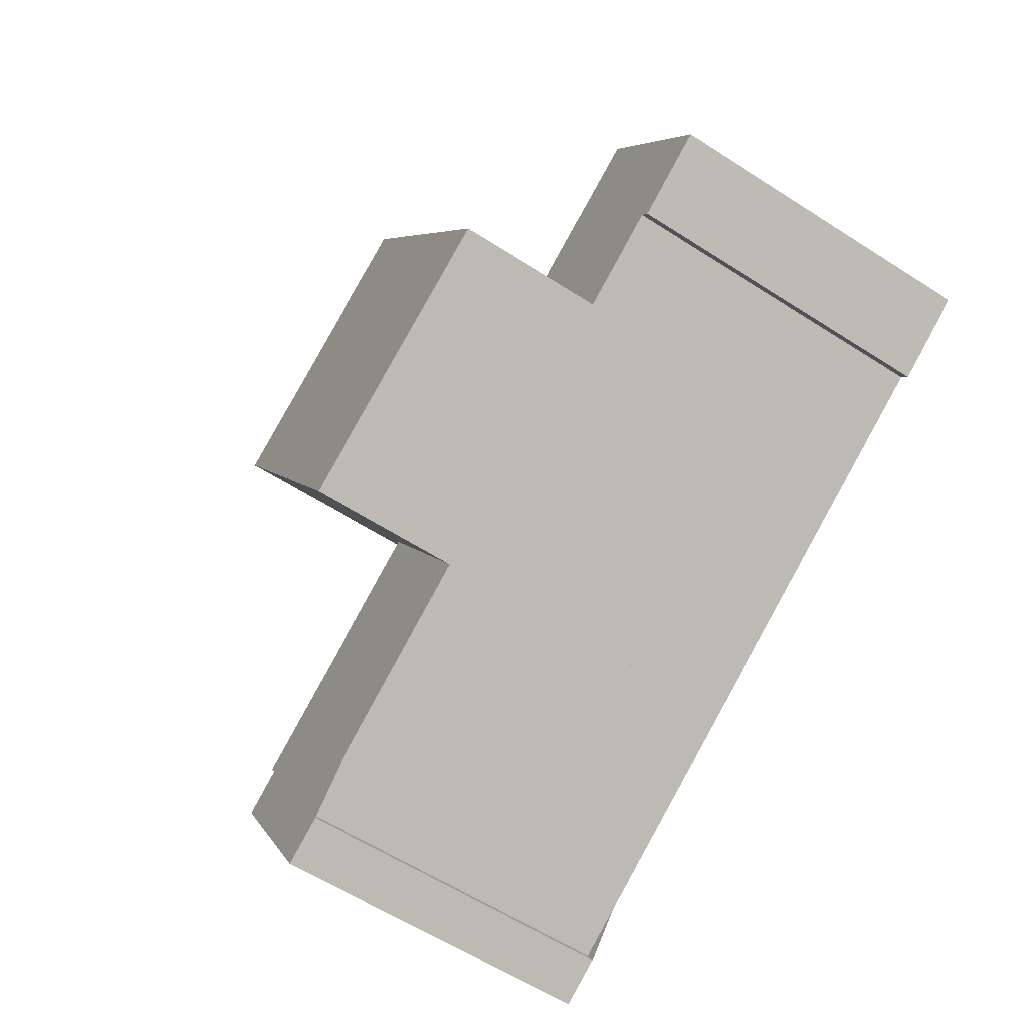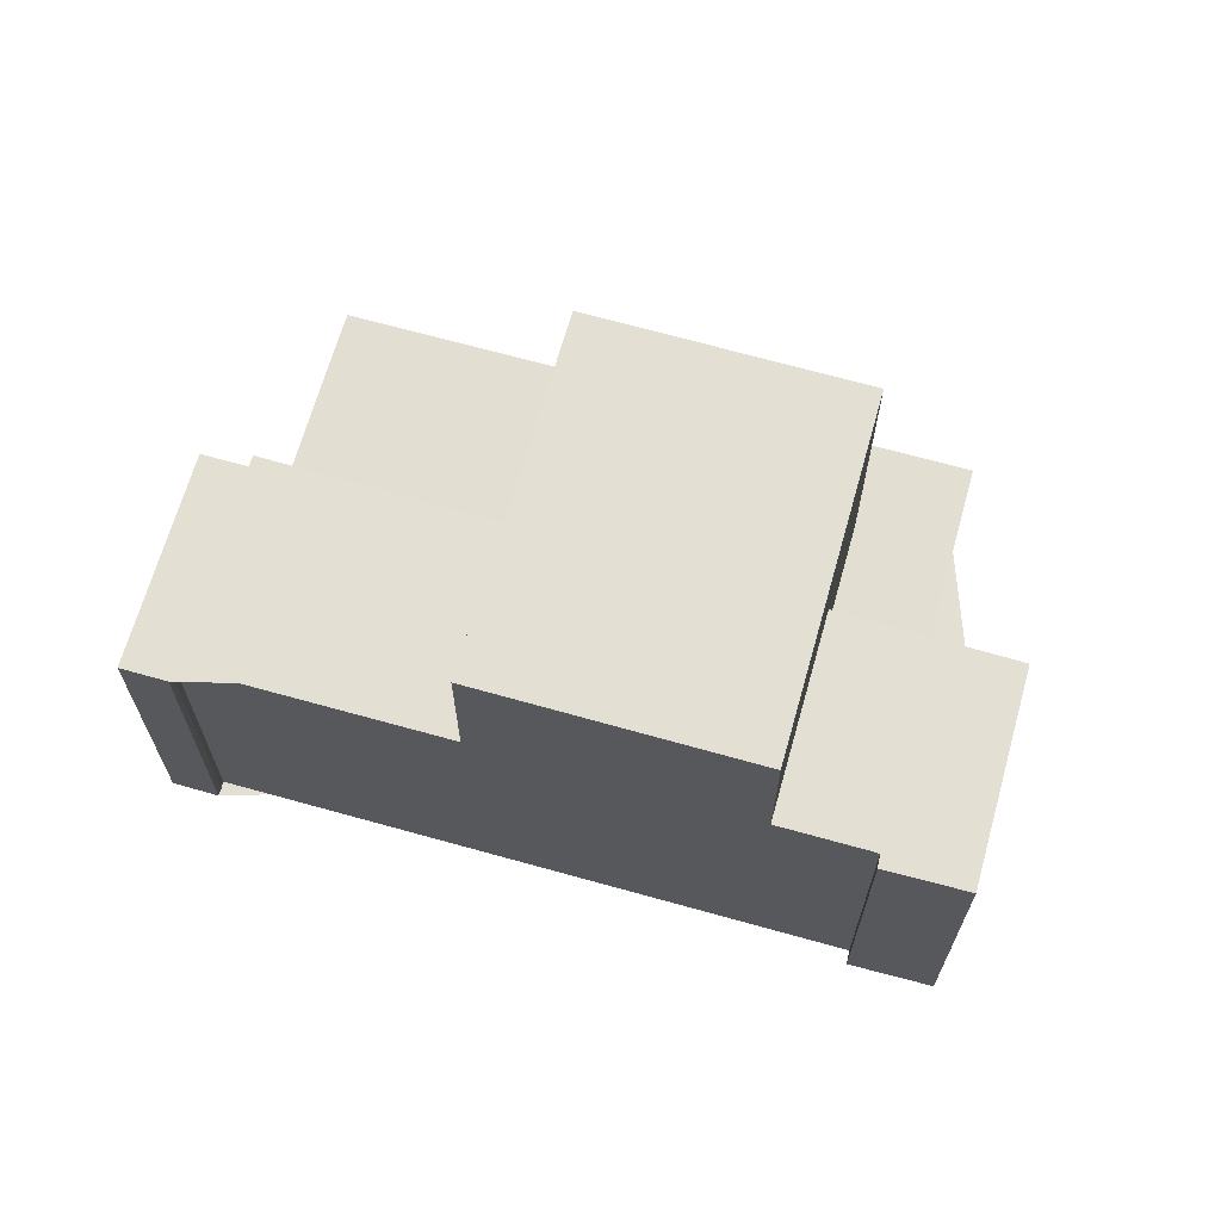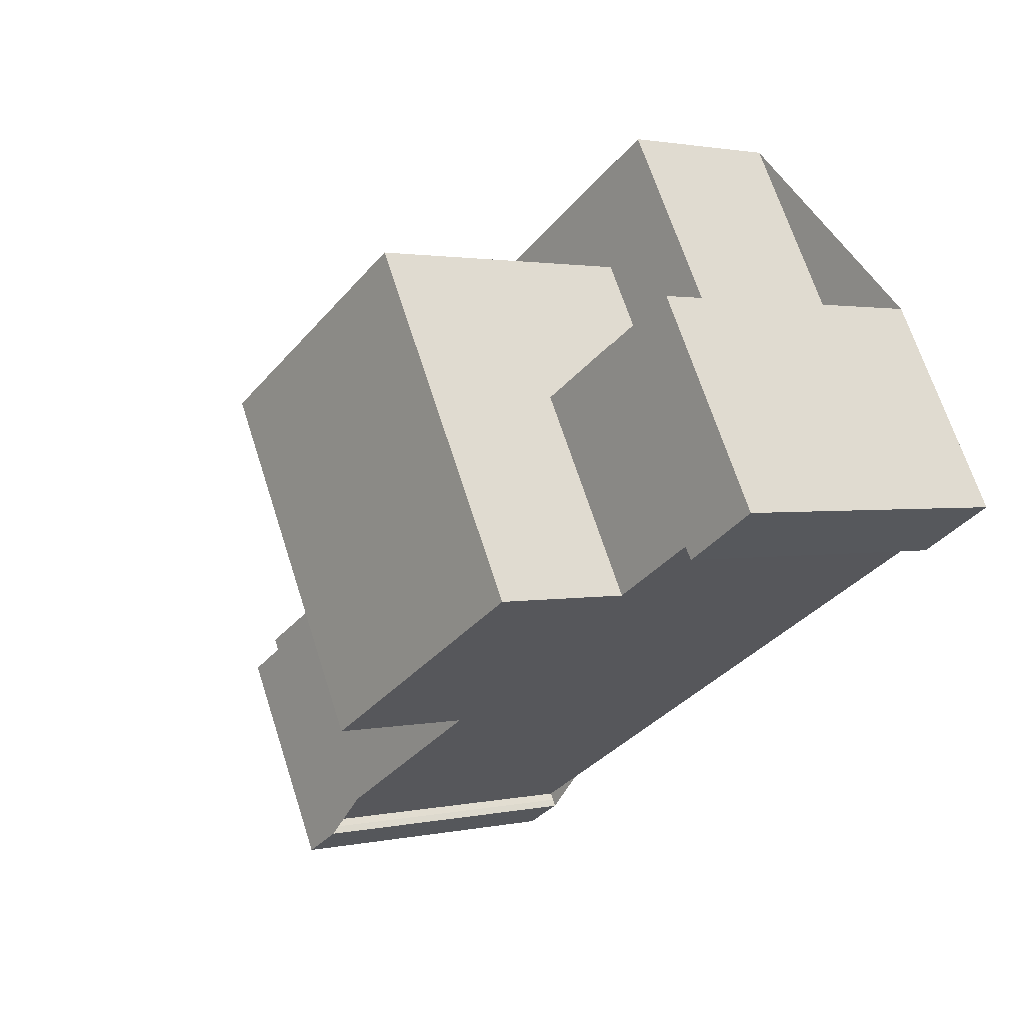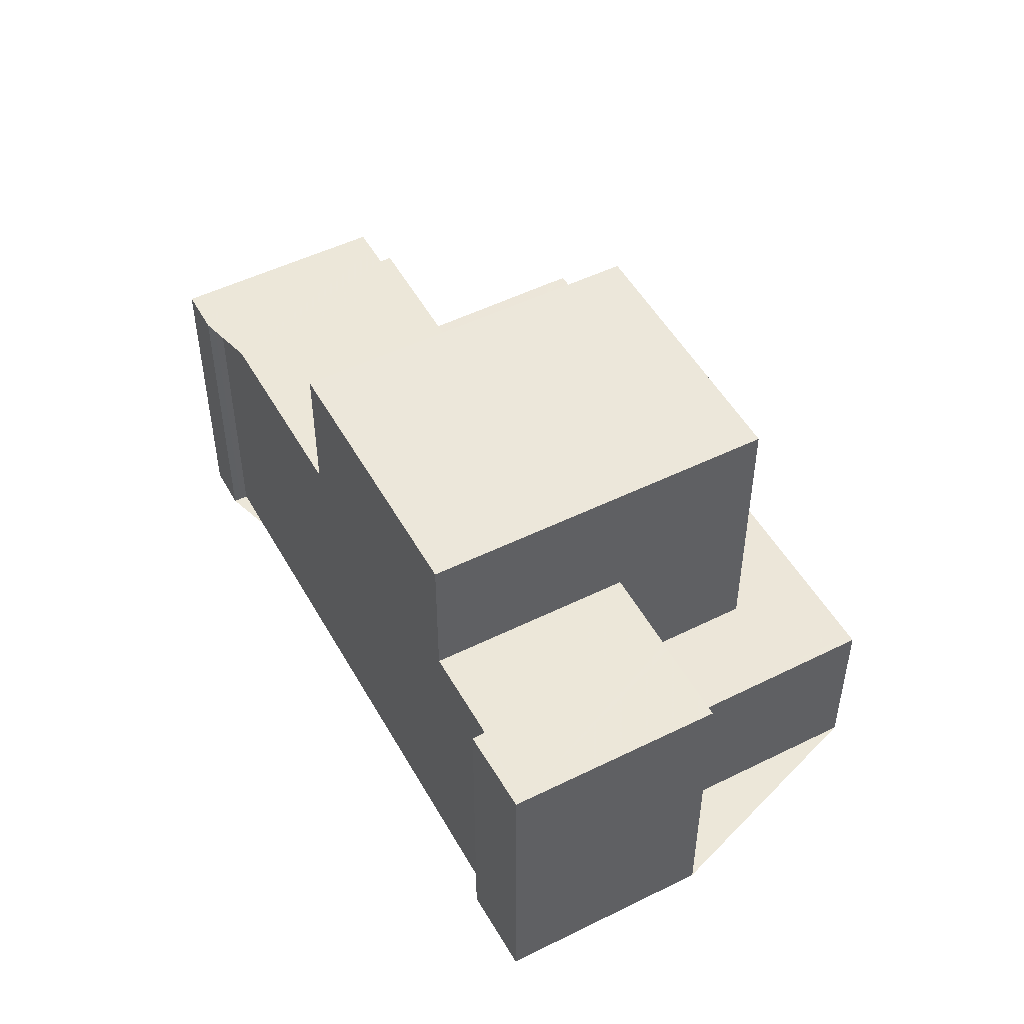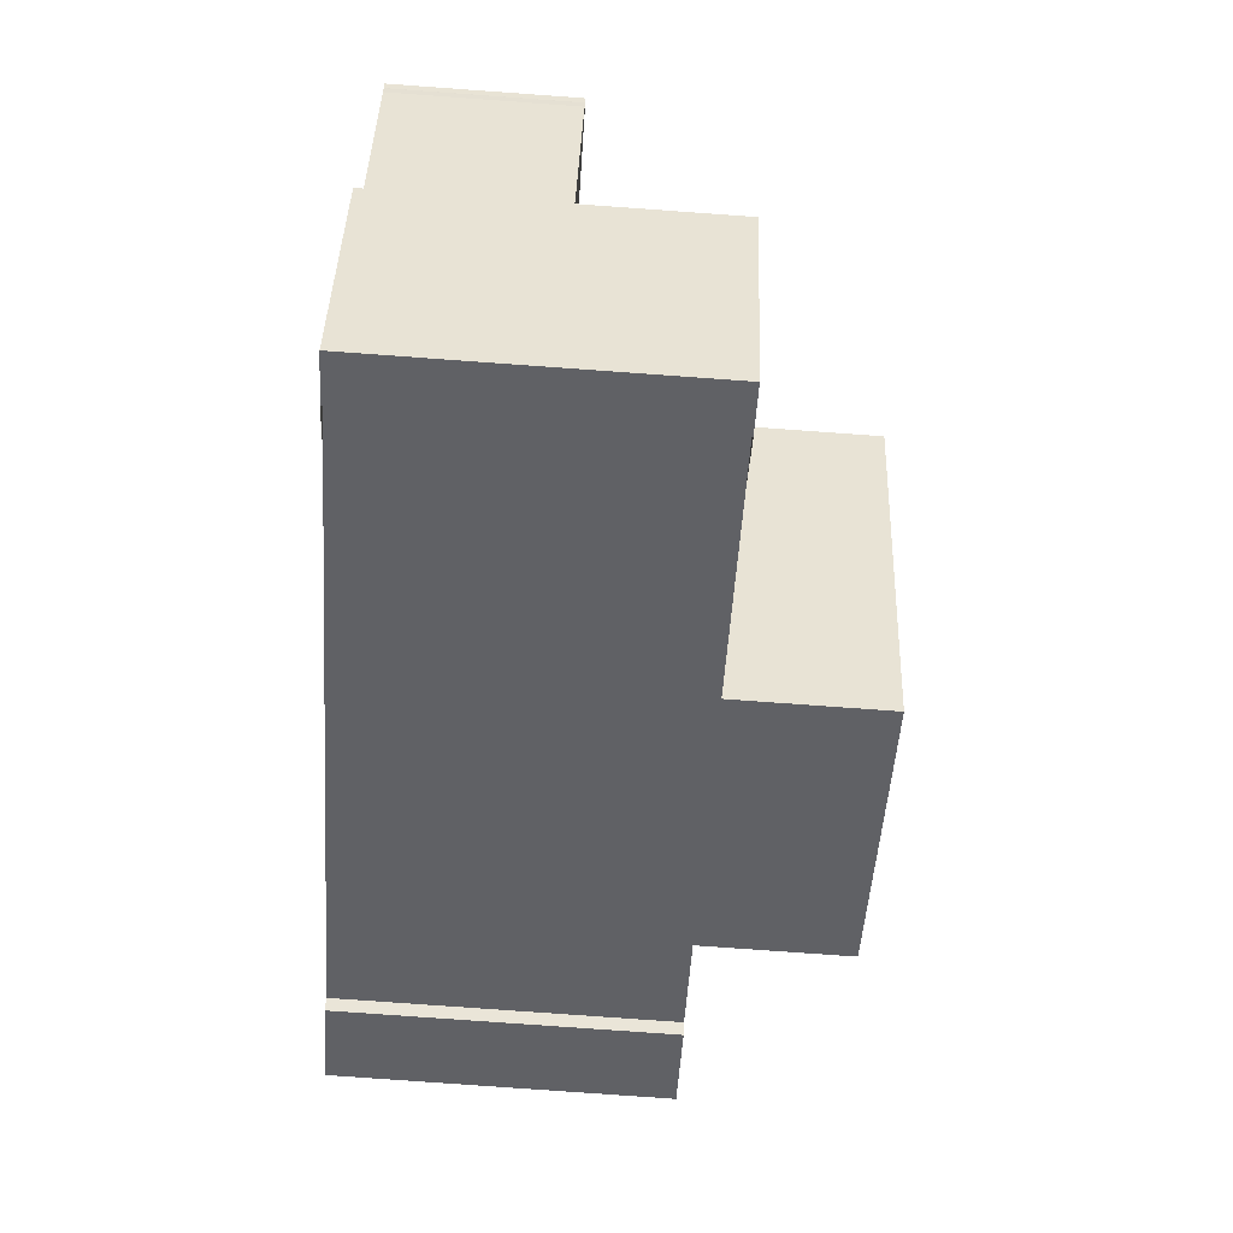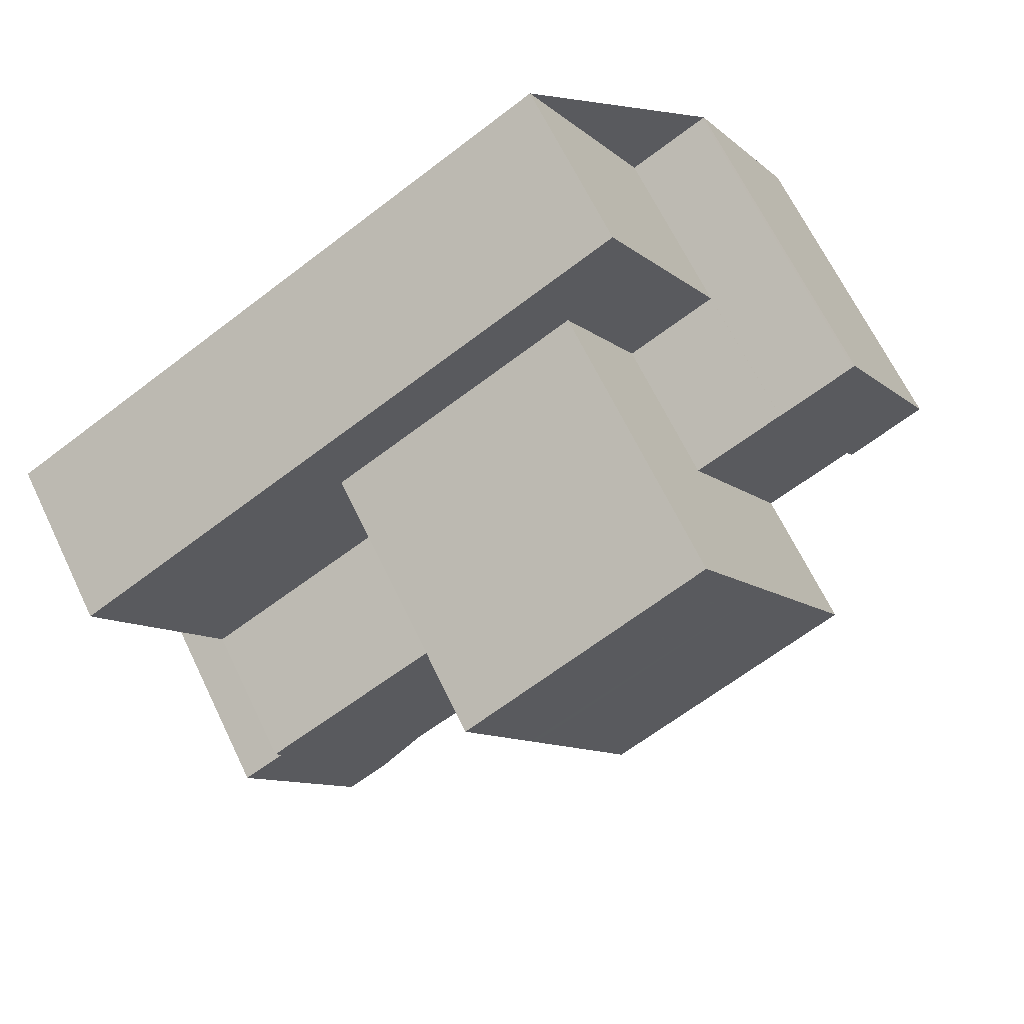
<metadata>
{"format":"obj","ext":"obj","renderer":"f3d","projection":"perspective","resolution":1024,"background":"white","views":[{"elev":-59.7,"azim":56.5,"up":"+Y"},{"elev":67.0,"azim":45.0,"up":"+Z"},{"elev":1.6,"azim":51.2,"up":"+Y"},{"elev":50.2,"azim":90.8,"up":"+Z"},{"elev":-79.4,"azim":-94.1,"up":"+Y"},{"elev":66.7,"azim":-25.8,"up":"+Y"}]}
</metadata>
<code>
v -1529 -1808 5.837
v -1528 -1807 5.837
v -1526 -1811 5.837
v -1527 -1812 5.837
v -1527 -1811 5.837
v -1538 -1817 5.837
v -1537 -1817 5.837
v -1537 -1818 5.837
v -1538 -1818 5.837
v -1540 -1814 5.837
v -1539 -1814 5.837
v -1542 -1810 3.189
v -1542 -1810 3.19
v -1542 -1810 3.191
v -1531 -1804 3.18
v -1533 -1815 5.837
v -1533 -1815 5.837
v -1538 -1818 5.837
v -1526 -1811 5.837
v -1527 -1812 5.837
v -1533 -1815 5.837
v -1540 -1814 5.837
v -1529 -1808 5.837
v -1529 -1812 5.837
v -1533 -1815 8.527
v -1533 -1815 8.527
v -1533 -1815 8.52
v -1533 -1815 8.527
v -1529 -1812 8.468
v -1540 -1814 3.161
v -1529 -1808 3.151
v -1531 -1804 3.18
v -1529 -1808 3.151
v -1533 -1805 3.182
v -1531 -1809 3.153
v -1531 -1804 3.179
v -1533 -1805 3.181
v -1542 -1810 3.19
v -1535 -1811 3.157
v -1537 -1808 3.185
v -1537 -1808 3.186
v -1540 -1814 3.16
v -1529 -1808 3.148
v -1531 -1804 3.179
v -1535 -1811 5.837
v -1537 -1809 8.501
v -1537 -1809 5.837
v -1535 -1811 3.155
v -1537 -1809 3.175
v -1533 -1815 5.837
v -1533 -1815 8.527
v -1540 -1814 5.837
v -1538 -1817 5.837
v -1538 -1818 5.837
v -1531 -1809 3.153
v -1531 -1809 8.452
v -1535 -1811 8.511
v -1531 -1809 5.837
v -1535 -1811 8.511
v -1535 -1811 5.837
v -1535 -1811 3.157
v -1529 -1808 5.837
v -1527 -1812 5.837
v -1529 -1808 3.148
v -1529 -1808 5.837
v -1535 -1811 5.837
v -1531 -1809 3.15
v -1535 -1811 3.155
v -1529 -1808 3.148
v -1529 -1808 3.148
v -1535 -1811 5.837
v -1535 -1811 8.512
v -1535 -1811 3.155
v -1540 -1814 3.16
v -1540 -1814 5.837
v -1531 -1809 3.15
v -1531 -1809 8.453
v -1535 -1811 8.512
v -1531 -1809 5.837
v -1529 -1808 5.837
v -1526 -1811 5.837
v -1526 -1811 5.837
v -1528 -1807 5.837
v -1531 -1809 5.837
v -1532 -1806 5.837
v -1532 -1806 8.442
v -1531 -1809 5.837
v -1531 -1809 3.15
v -1532 -1806 3.17
v -1531 -1809 8.452
v -1529 -1812 8.468
v -1531 -1809 8.453
v -1529 -1812 5.837
v -1537 -1812 3.159
v -1539 -1809 3.188
v -1540 -1809 3.189
v -1537 -1813 5.837
v -1537 -1813 3.158
v -1537 -1813 3.158
v -1537 -1813 5.837
v -1535 -1816 5.837
v -1535 -1816 5.837
v -1532 -1806 3.17
v -1532 -1806 8.442
v -1532 -1806 5.837
v -1531 -1806 3.169
v -1532 -1806 3.17
v -1537 -1809 3.175
v -1539 -1810 3.177
v -1530 -1805 3.168
v -1537 -1809 8.501
v -1532 -1806 8.442
v -1541 -1811 3.18
v -1537 -1809 5.837
v -1537 -1809 8.501
v -1537 -1809 3.175
v -1539 -1810 3.178
v -1540 -1809 3.188
v -1540 -1809 3.189
v -1538 -1813 5.837
v -1538 -1813 3.158
v -1538 -1813 3.158
v -1538 -1813 3.159
v -1538 -1813 5.837
v -1536 -1816 5.837
v -1536 -1816 5.837
v -1540 -1811 3.179
v -1541 -1810 3.189
v -1541 -1809 3.19
v -1539 -1813 5.837
v -1539 -1813 3.159
v -1539 -1813 3.159
v -1539 -1813 3.16
v -1539 -1813 5.837
v -1537 -1817 5.837
v -1537 -1817 5.837
v -1528 -1807 5.837
v -1529 -1808 5.837
v -1529 -1808 0
v -1528 -1807 0
v -1526 -1811 5.837
v -1528 -1807 5.837
v -1528 -1807 0
v -1526 -1811 0
v -1526 -1811 5.837
v -1526 -1811 5.837
v -1526 -1811 0
v -1526 -1811 0
v -1527 -1812 5.837
v -1527 -1812 5.837
v -1527 -1812 0
v -1527 -1812 0
v -1527 -1812 5.837
v -1527 -1811 5.837
v -1527 -1811 0
v -1527 -1812 0
v -1537 -1817 5.837
v -1538 -1817 5.837
v -1538 -1817 0
v -1537 -1817 0
v -1537 -1818 5.837
v -1537 -1817 5.837
v -1537 -1817 0
v -1537 -1818 0
v -1538 -1818 5.837
v -1537 -1818 5.837
v -1537 -1818 0
v -1538 -1818 0
v -1538 -1818 5.837
v -1538 -1818 5.837
v -1538 -1818 0
v -1538 -1818 0
v -1540 -1814 5.837
v -1540 -1814 5.837
v -1540 -1814 0
v -1540 -1814 0
v -1540 -1814 5.837
v -1539 -1814 5.837
v -1539 -1814 0
v -1540 -1814 0
v -1542 -1810 3.19
v -1542 -1810 3.189
v -1542 -1810 0
v -1542 -1810 0
v -1542 -1810 3.191
v -1542 -1810 3.19
v -1542 -1810 0
v -1542 -1810 0
v -1541 -1809 3.19
v -1542 -1810 3.191
v -1542 -1810 0
v -1541 -1809 0
v -1531 -1804 3.179
v -1531 -1804 3.18
v -1531 -1804 0
v -1531 -1804 -4.441e-16
v -1535 -1816 5.837
v -1533 -1815 5.837
v -1533 -1815 0
v -1535 -1816 0
v -1540 -1814 5.837
v -1538 -1818 5.837
v -1538 -1818 0
v -1540 -1814 0
v -1526 -1811 5.837
v -1526 -1811 5.837
v -1526 -1811 0
v -1526 -1811 0
v -1527 -1811 5.837
v -1527 -1812 5.837
v -1527 -1812 0
v -1527 -1811 0
v -1533 -1815 8.527
v -1533 -1815 8.52
v -1533 -1815 0
v -1533 -1815 0
v -1541 -1811 3.18
v -1540 -1814 3.161
v -1540 -1814 0
v -1541 -1811 0
v -1529 -1808 3.148
v -1529 -1808 3.151
v -1529 -1808 0
v -1529 -1808 0
v -1531 -1804 3.18
v -1531 -1804 3.18
v -1531 -1804 0
v -1531 -1804 0
v -1531 -1804 3.18
v -1533 -1805 3.182
v -1533 -1805 0
v -1531 -1804 0
v -1542 -1810 3.19
v -1542 -1810 3.19
v -1542 -1810 0
v -1542 -1810 0
v -1533 -1805 3.182
v -1537 -1808 3.186
v -1537 -1808 4.441e-16
v -1533 -1805 0
v -1530 -1805 3.168
v -1531 -1804 3.179
v -1531 -1804 -4.441e-16
v -1530 -1805 0
v -1539 -1814 5.837
v -1540 -1814 5.837
v -1540 -1814 0
v -1539 -1814 0
v -1538 -1818 5.837
v -1538 -1818 5.837
v -1538 -1818 0
v -1538 -1818 0
v -1529 -1812 5.837
v -1527 -1812 5.837
v -1527 -1812 0
v -1529 -1812 0
v -1540 -1814 3.161
v -1540 -1814 3.16
v -1540 -1814 -4.441e-16
v -1540 -1814 0
v -1529 -1808 5.837
v -1529 -1808 5.837
v -1529 -1808 0
v -1529 -1808 0
v -1527 -1812 5.837
v -1526 -1811 5.837
v -1526 -1811 0
v -1527 -1812 0
v -1528 -1807 5.837
v -1528 -1807 5.837
v -1528 -1807 0
v -1528 -1807 0
v -1533 -1815 8.52
v -1529 -1812 8.468
v -1529 -1812 0
v -1533 -1815 0
v -1537 -1808 3.186
v -1540 -1809 3.189
v -1540 -1809 0
v -1537 -1808 4.441e-16
v -1536 -1816 5.837
v -1535 -1816 5.837
v -1535 -1816 0
v -1536 -1816 0
v -1529 -1808 3.151
v -1530 -1805 3.168
v -1530 -1805 0
v -1529 -1808 0
v -1542 -1810 3.189
v -1541 -1811 3.18
v -1541 -1811 0
v -1542 -1810 0
v -1540 -1809 3.189
v -1540 -1809 3.189
v -1540 -1809 0
v -1540 -1809 0
v -1537 -1817 5.837
v -1536 -1816 5.837
v -1536 -1816 0
v -1537 -1817 0
v -1540 -1809 3.189
v -1541 -1809 3.19
v -1541 -1809 0
v -1540 -1809 0
v -1538 -1817 5.837
v -1537 -1817 5.837
v -1537 -1817 0
v -1538 -1817 0
v -1529 -1808 0
v -1528 -1807 0
v -1526 -1811 0
v -1527 -1812 0
v -1527 -1811 0
v -1538 -1817 0
v -1537 -1817 0
v -1537 -1818 0
v -1538 -1818 0
v -1540 -1814 0
v -1539 -1814 0
v -1542 -1810 0
v -1542 -1810 0
v -1542 -1810 0
v -1531 -1804 0
f 86 46 47 85
f 53 18 10 52
f 54 9 18 53
f 82 4 20 81
f 85 47 49 89
f 27 25 26
f 105 58 56 104
f 41 34 37 40
f 36 32 15 44
f 70 33 31 69
f 37 34 32 36
f 67 35 33 70
f 107 37 36 106
f 108 40 37 107
f 109 95 40 108
f 96 41 40 95
f 103 55 58 105
f 72 59 60 71
f 71 60 61 73
f 106 36 44 110
f 98 48 45 97
f 94 39 68 99
f 50 21 28 51
f 102 17 16 101
f 79 24 29 77
f 64 43 23 62
f 71 50 51 72
f 100 66 17 102
f 77 56 58 79
f 79 58 55 76
f 81 20 5 63 65 80 1 83
f 81 19 3 82
f 83 2 19 81
f 88 64 62 84
f 112 90 57 111
f 91 27 26 78 92
f 87 65 63 93
f 92 78 57 90
f 118 95 109 117
f 119 96 95 118
f 121 98 97 120
f 123 94 99 122
f 126 102 101 125
f 124 100 102 126
f 106 33 35 107
f 108 39 94 109
f 110 31 33 106
f 117 109 94 123
f 114 60 59 115
f 116 61 60 114
f 128 118 117 127
f 129 119 118 128
f 131 121 120 130
f 133 123 122 132
f 136 126 125 135
f 134 124 126 136
f 127 117 123 133
f 127 113 12 38 128
f 128 38 13 14 129
f 130 22 42 131
f 132 74 30 133
f 135 6 7 8 54 53 136
f 136 53 52 11 75 134
f 133 30 113 127
f 138 139 140 137
f 142 143 144 141
f 146 147 148 145
f 150 151 152 149
f 154 155 156 153
f 158 159 160 157
f 162 163 164 161
f 166 167 168 165
f 170 171 172 169
f 174 175 176 173
f 178 179 180 177
f 182 183 184 181
f 186 187 188 185
f 190 191 192 189
f 194 195 196 193
f 198 199 200 197
f 202 203 204 201
f 206 207 208 205
f 210 211 212 209
f 214 215 216 213
f 218 219 220 217
f 222 223 224 221
f 226 227 228 225
f 230 231 232 229
f 234 235 236 233
f 238 239 240 237
f 242 243 244 241
f 246 247 248 245
f 250 251 252 249
f 254 255 256 253
f 258 259 260 257
f 262 263 264 261
f 266 267 268 265
f 270 271 272 269
f 274 275 276 273
f 278 279 280 277
f 282 283 284 281
f 286 287 288 285
f 290 291 292 289
f 294 295 296 293
f 298 299 300 297
f 302 303 304 301
f 306 307 308 305
f 310 311 312 313 314 315 316 317 318 319 320 321 322 323 309

</code>
